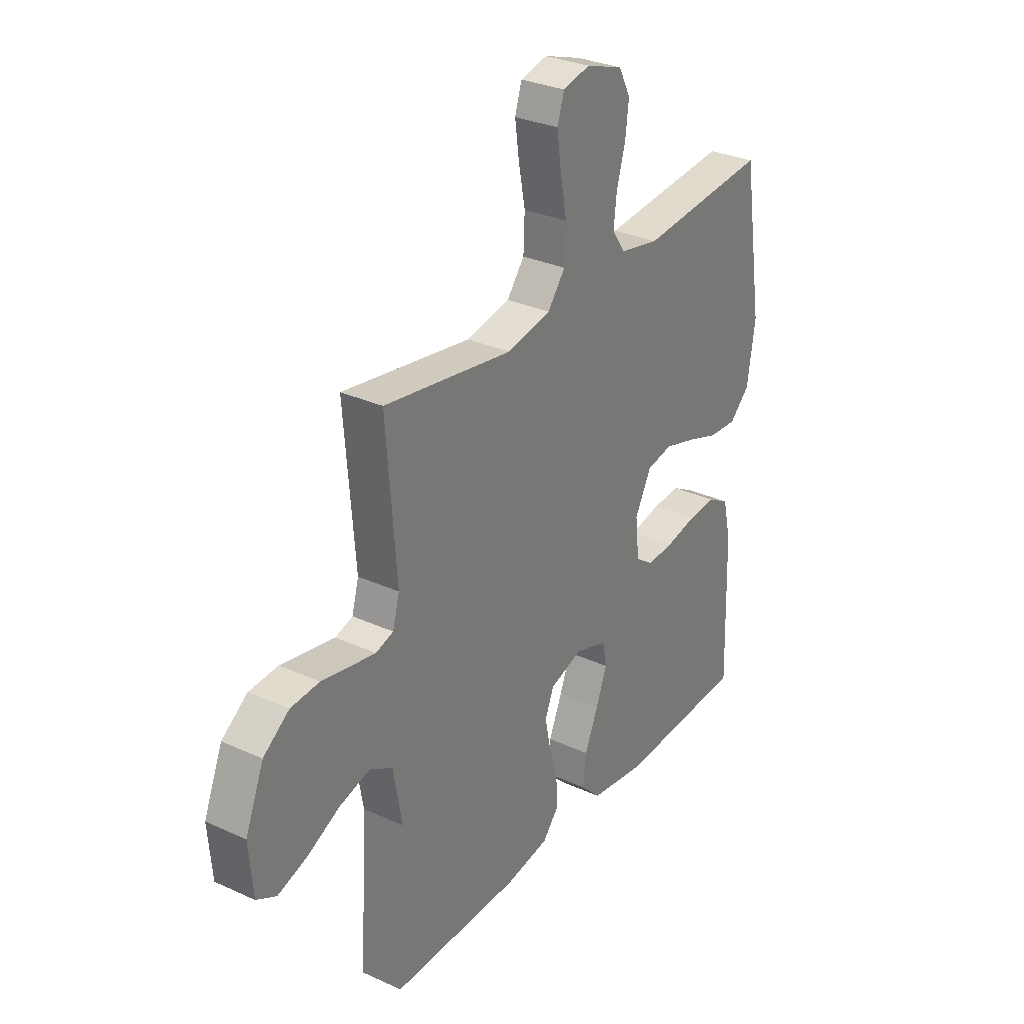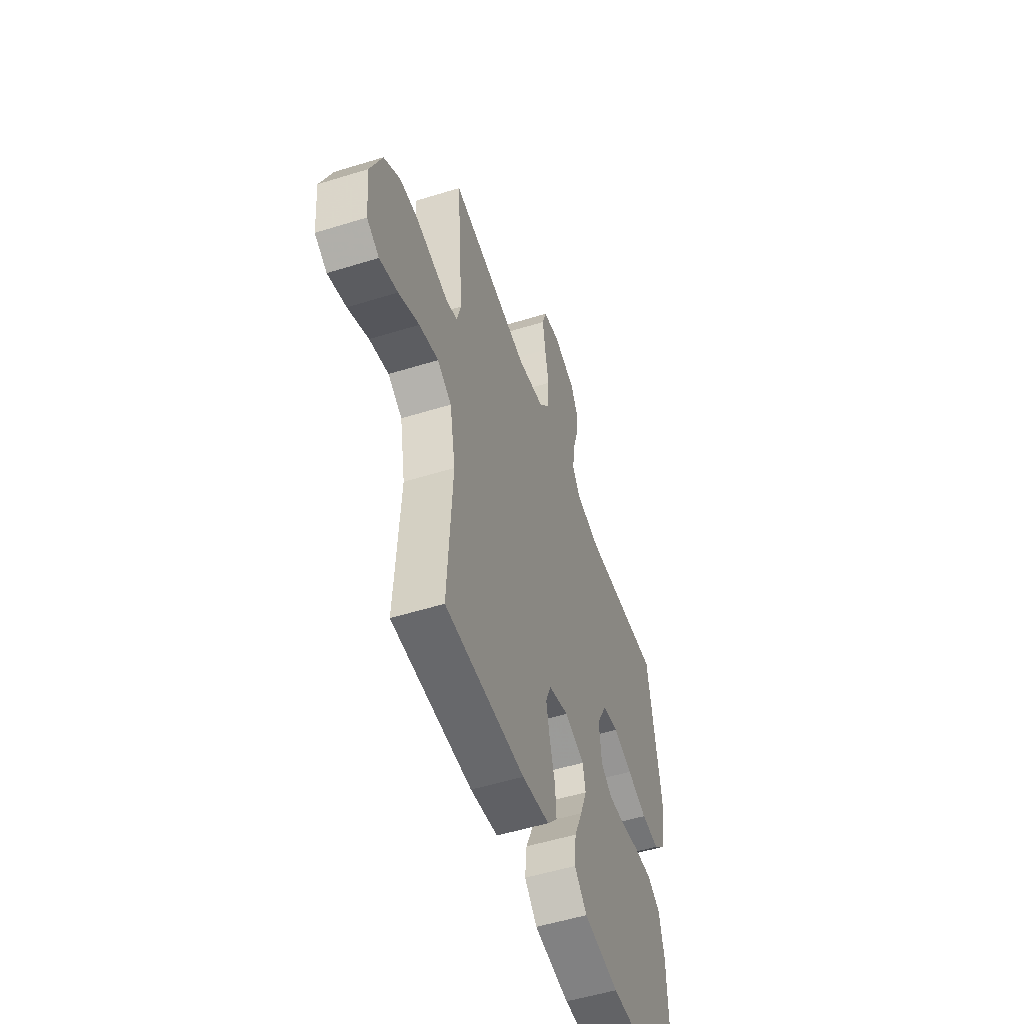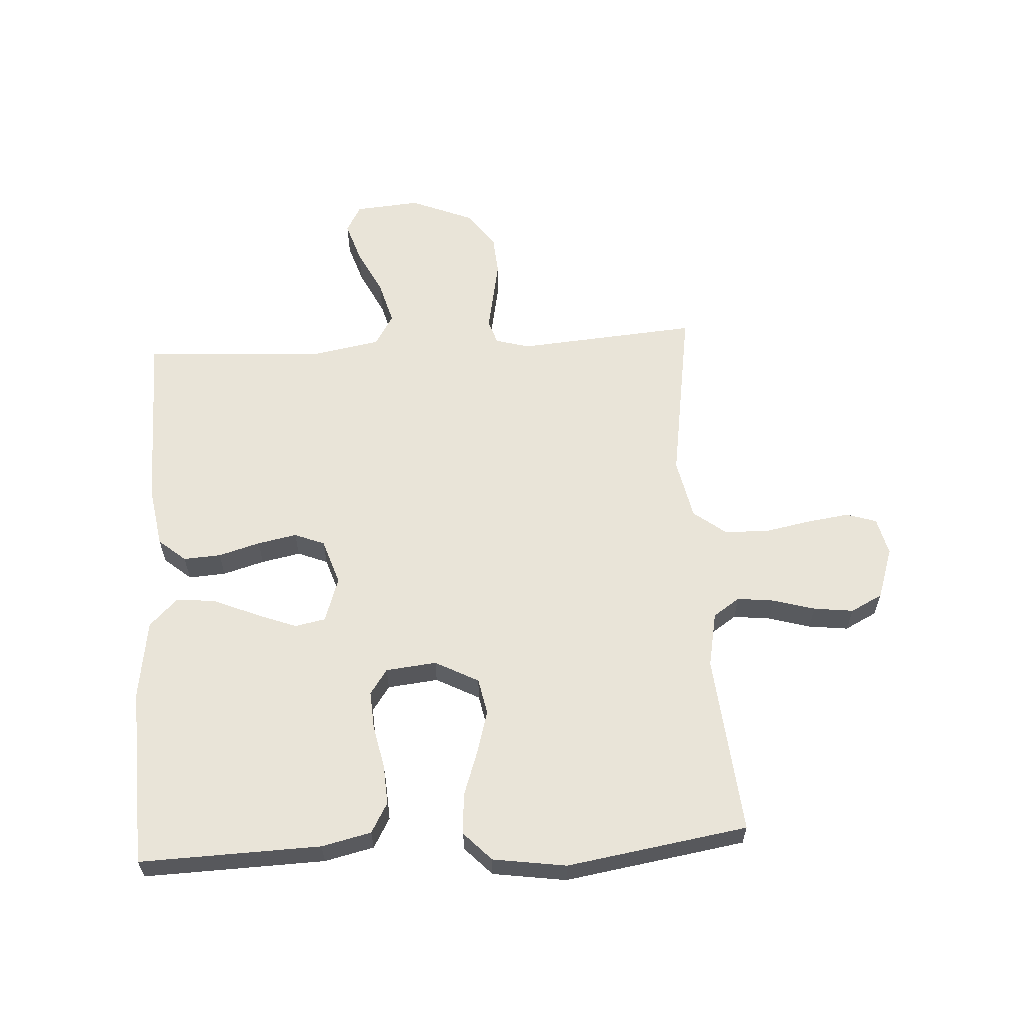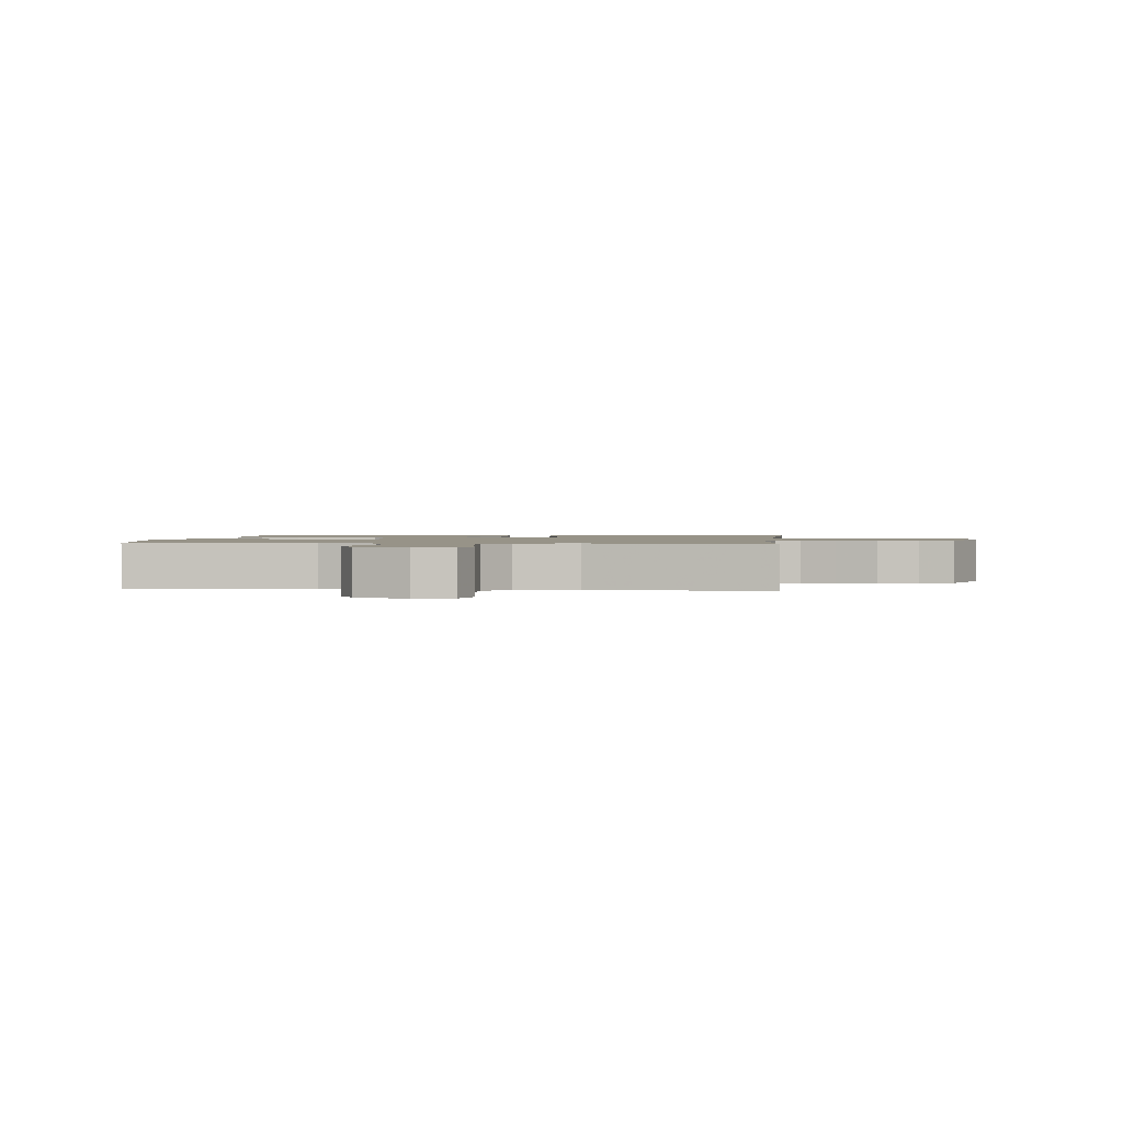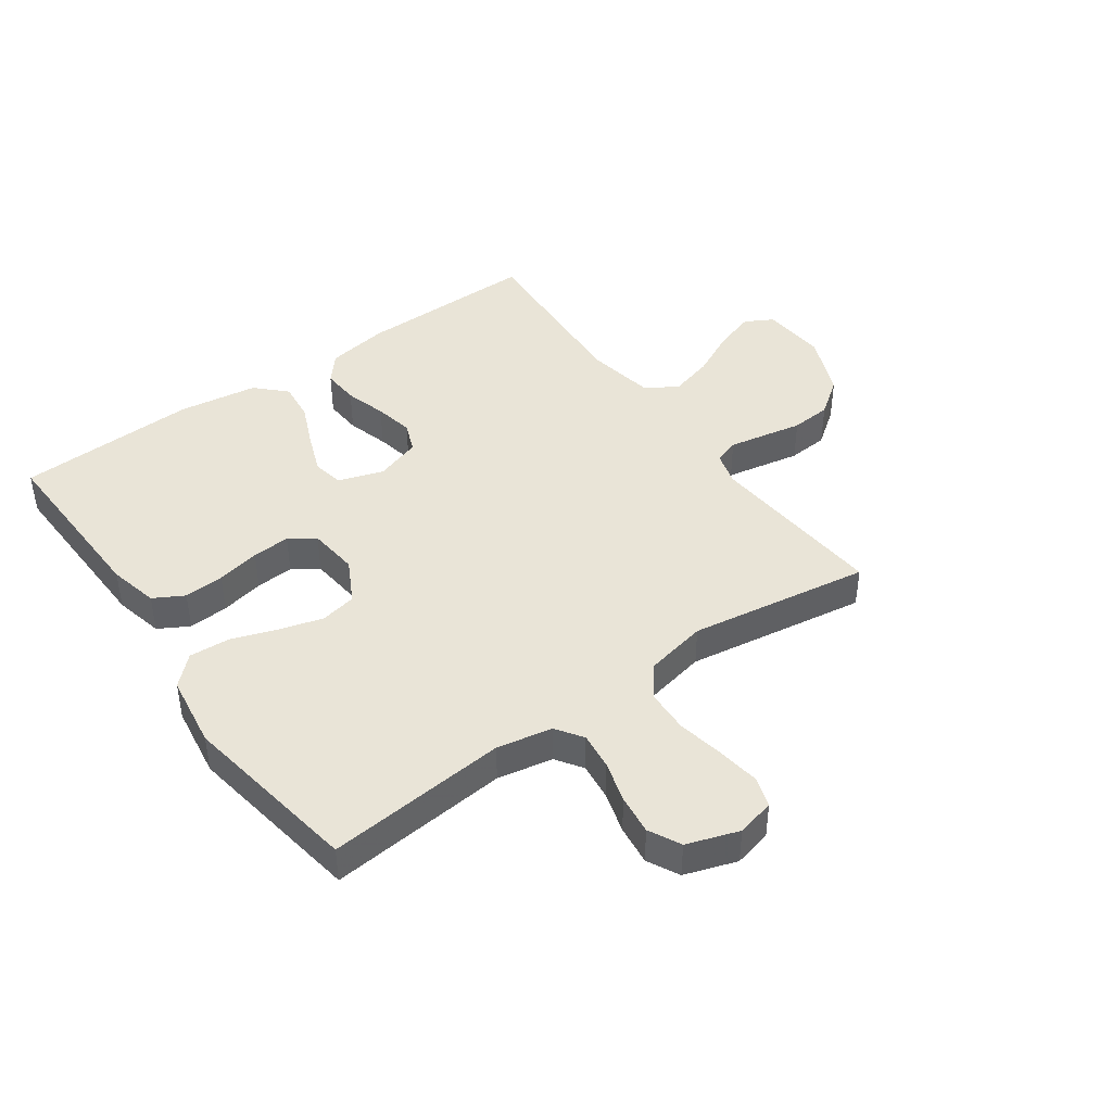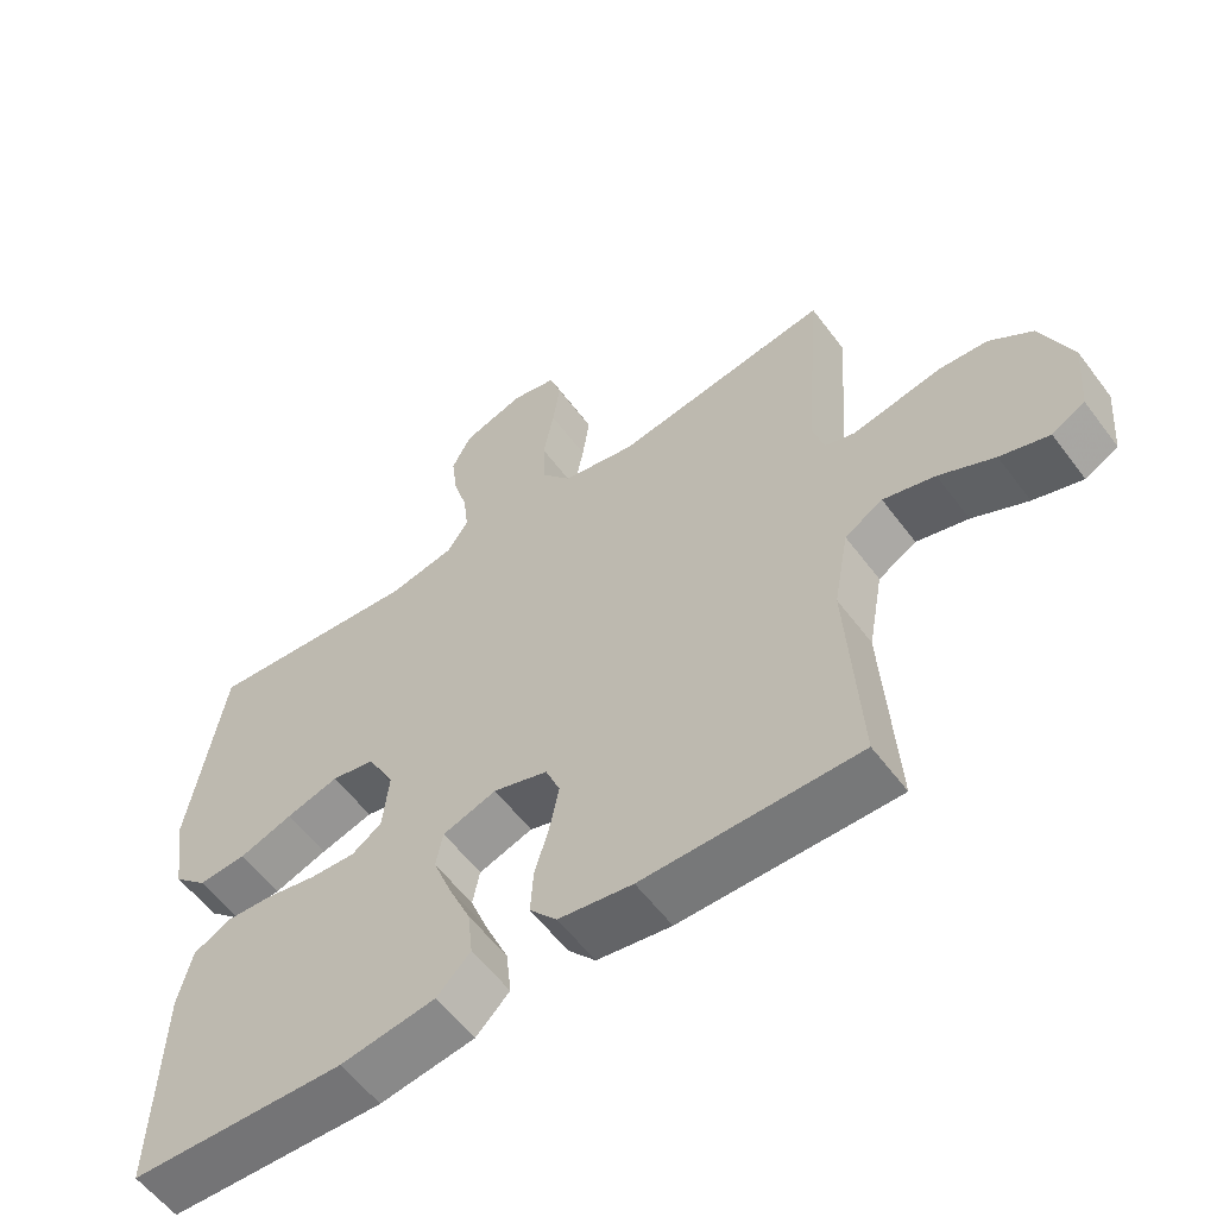
<metadata>
{"format":"obj","ext":"obj","renderer":"f3d","projection":"perspective","resolution":1024,"background":"white","views":[{"elev":30.5,"azim":123.4,"up":"+Z"},{"elev":-53.0,"azim":108.4,"up":"+Z"},{"elev":60.4,"azim":-93.4,"up":"+Y"},{"elev":1.4,"azim":5.8,"up":"+Y"},{"elev":43.2,"azim":-35.5,"up":"+Y"},{"elev":-57.8,"azim":36.5,"up":"+Z"}]}
</metadata>
<code>
v -0.5 0.07 -0.5
v -0.491 0.07 -0.2
v -0.472 0.07 -0.118
v -0.422 0.07 -0.09
v -0.356 0.07 -0.094
v -0.284 0.07 -0.109
v -0.221 0.07 -0.113
v -0.179 0.07 -0.084
v -0.17 0.07 0
v -0.208 0.07 0.072
v -0.268 0.07 0.084
v -0.341 0.07 0.063
v -0.416 0.07 0.037
v -0.483 0.07 0.033
v -0.53 0.07 0.078
v -0.548 0.07 0.2
v -0.5 0.07 0.5
v -0.2 0.07 0.472
v -0.108 0.07 0.49
v -0.078 0.07 0.534
v -0.085 0.07 0.596
v -0.105 0.07 0.665
v -0.113 0.07 0.731
v -0.086 0.07 0.784
v 0 0.07 0.813
v 0.063 0.07 0.798
v 0.079 0.07 0.748
v 0.069 0.07 0.677
v 0.054 0.07 0.599
v 0.057 0.07 0.527
v 0.098 0.07 0.474
v 0.2 0.07 0.453
v 0.5 0.07 0.5
v 0.476 0.07 0.2
v 0.492 0.07 0.143
v 0.533 0.07 0.13
v 0.591 0.07 0.141
v 0.658 0.07 0.154
v 0.725 0.07 0.149
v 0.785 0.07 0.105
v 0.828 0.07 0
v 0.819 0.07 -0.108
v 0.773 0.07 -0.133
v 0.705 0.07 -0.111
v 0.628 0.07 -0.073
v 0.556 0.07 -0.053
v 0.503 0.07 -0.084
v 0.482 0.07 -0.2
v 0.5 0.07 -0.5
v 0.2 0.07 -0.497
v 0.097 0.07 -0.48
v 0.059 0.07 -0.435
v 0.063 0.07 -0.373
v 0.083 0.07 -0.304
v 0.096 0.07 -0.239
v 0.076 0.07 -0.189
v 0 0.07 -0.164
v -0.075 0.07 -0.189
v -0.085 0.07 -0.24
v -0.059 0.07 -0.308
v -0.028 0.07 -0.38
v -0.021 0.07 -0.446
v -0.068 0.07 -0.493
v -0.2 0.07 -0.512
v -0.5 0 -0.5
v -0.491 0 -0.2
v -0.472 0 -0.118
v -0.422 0 -0.09
v -0.356 0 -0.094
v -0.284 0 -0.109
v -0.221 0 -0.113
v -0.179 0 -0.084
v -0.17 0 0
v -0.208 0 0.072
v -0.268 0 0.084
v -0.341 0 0.063
v -0.416 0 0.037
v -0.483 0 0.033
v -0.53 0 0.078
v -0.548 0 0.2
v -0.5 0 0.5
v -0.2 0 0.472
v -0.108 0 0.49
v -0.078 0 0.534
v -0.085 0 0.596
v -0.105 0 0.665
v -0.113 0 0.731
v -0.086 0 0.784
v 0 0 0.813
v 0.063 0 0.798
v 0.079 0 0.748
v 0.069 0 0.677
v 0.054 0 0.599
v 0.057 0 0.527
v 0.098 0 0.474
v 0.2 0 0.453
v 0.5 0 0.5
v 0.476 0 0.2
v 0.492 0 0.143
v 0.533 0 0.13
v 0.591 0 0.141
v 0.658 0 0.154
v 0.725 0 0.149
v 0.785 0 0.105
v 0.828 0 0
v 0.819 0 -0.108
v 0.773 0 -0.133
v 0.705 0 -0.111
v 0.628 0 -0.073
v 0.556 0 -0.053
v 0.503 0 -0.084
v 0.482 0 -0.2
v 0.5 0 -0.5
v 0.2 0 -0.497
v 0.097 0 -0.48
v 0.059 0 -0.435
v 0.063 0 -0.373
v 0.083 0 -0.304
v 0.096 0 -0.239
v 0.076 0 -0.189
v 0 0 -0.164
v -0.075 0 -0.189
v -0.085 0 -0.24
v -0.059 0 -0.308
v -0.028 0 -0.38
v -0.021 0 -0.446
v -0.068 0 -0.493
v -0.2 0 -0.512
f 4 5 6
f 3 4 6
f 2 3 6
f 1 2 6
f 64 1 6
f 63 64 6
f 62 63 6
f 61 62 6
f 60 61 6
f 59 60 6 7
f 58 59 7 8
f 57 58 8 9
f 56 57 9 10
f 52 53 54
f 51 52 54
f 50 51 54
f 49 50 54
f 48 49 54
f 47 48 54 55
f 46 47 55 56
f 43 44 45
f 42 43 45
f 41 42 45
f 40 41 45
f 39 40 45
f 38 39 45
f 37 38 45
f 36 37 45 46
f 46 56 10
f 36 46 10
f 35 36 10
f 32 33 34
f 35 10 11
f 34 35 11
f 32 34 11
f 31 32 11
f 27 28 29
f 26 27 29
f 25 26 29
f 24 25 29
f 23 24 29
f 22 23 29
f 21 22 29
f 20 21 29 30
f 31 11 12
f 30 31 12
f 20 30 12
f 19 20 12
f 16 17 18
f 16 18 19
f 15 16 19
f 14 15 19
f 13 14 19
f 12 13 19
f 70 69 68
f 70 68 67
f 70 67 66
f 70 66 65
f 70 65 128
f 70 128 127
f 70 127 126
f 70 126 125
f 70 125 124
f 71 70 124 123
f 72 71 123 122
f 73 72 122 121
f 74 73 121 120
f 118 117 116
f 118 116 115
f 118 115 114
f 118 114 113
f 118 113 112
f 119 118 112 111
f 120 119 111 110
f 109 108 107
f 109 107 106
f 109 106 105
f 109 105 104
f 109 104 103
f 109 103 102
f 109 102 101
f 110 109 101 100
f 74 120 110
f 74 110 100
f 74 100 99
f 98 97 96
f 75 74 99
f 75 99 98
f 75 98 96
f 75 96 95
f 93 92 91
f 93 91 90
f 93 90 89
f 93 89 88
f 93 88 87
f 93 87 86
f 93 86 85
f 94 93 85 84
f 76 75 95
f 76 95 94
f 76 94 84
f 76 84 83
f 82 81 80
f 83 82 80
f 83 80 79
f 83 79 78
f 83 78 77
f 83 77 76
f 1 65 66 2
f 2 66 67 3
f 3 67 68 4
f 4 68 69 5
f 5 69 70 6
f 6 70 71 7
f 7 71 72 8
f 8 72 73 9
f 9 73 74 10
f 10 74 75 11
f 11 75 76 12
f 12 76 77 13
f 13 77 78 14
f 14 78 79 15
f 15 79 80 16
f 16 80 81 17
f 17 81 82 18
f 18 82 83 19
f 19 83 84 20
f 20 84 85 21
f 21 85 86 22
f 22 86 87 23
f 23 87 88 24
f 24 88 89 25
f 25 89 90 26
f 26 90 91 27
f 27 91 92 28
f 28 92 93 29
f 29 93 94 30
f 30 94 95 31
f 31 95 96 32
f 32 96 97 33
f 33 97 98 34
f 34 98 99 35
f 35 99 100 36
f 36 100 101 37
f 37 101 102 38
f 38 102 103 39
f 39 103 104 40
f 40 104 105 41
f 41 105 106 42
f 42 106 107 43
f 43 107 108 44
f 44 108 109 45
f 45 109 110 46
f 46 110 111 47
f 47 111 112 48
f 48 112 113 49
f 49 113 114 50
f 50 114 115 51
f 51 115 116 52
f 52 116 117 53
f 53 117 118 54
f 54 118 119 55
f 55 119 120 56
f 56 120 121 57
f 57 121 122 58
f 58 122 123 59
f 59 123 124 60
f 60 124 125 61
f 61 125 126 62
f 62 126 127 63
f 63 127 128 64
f 64 128 65 1

</code>
